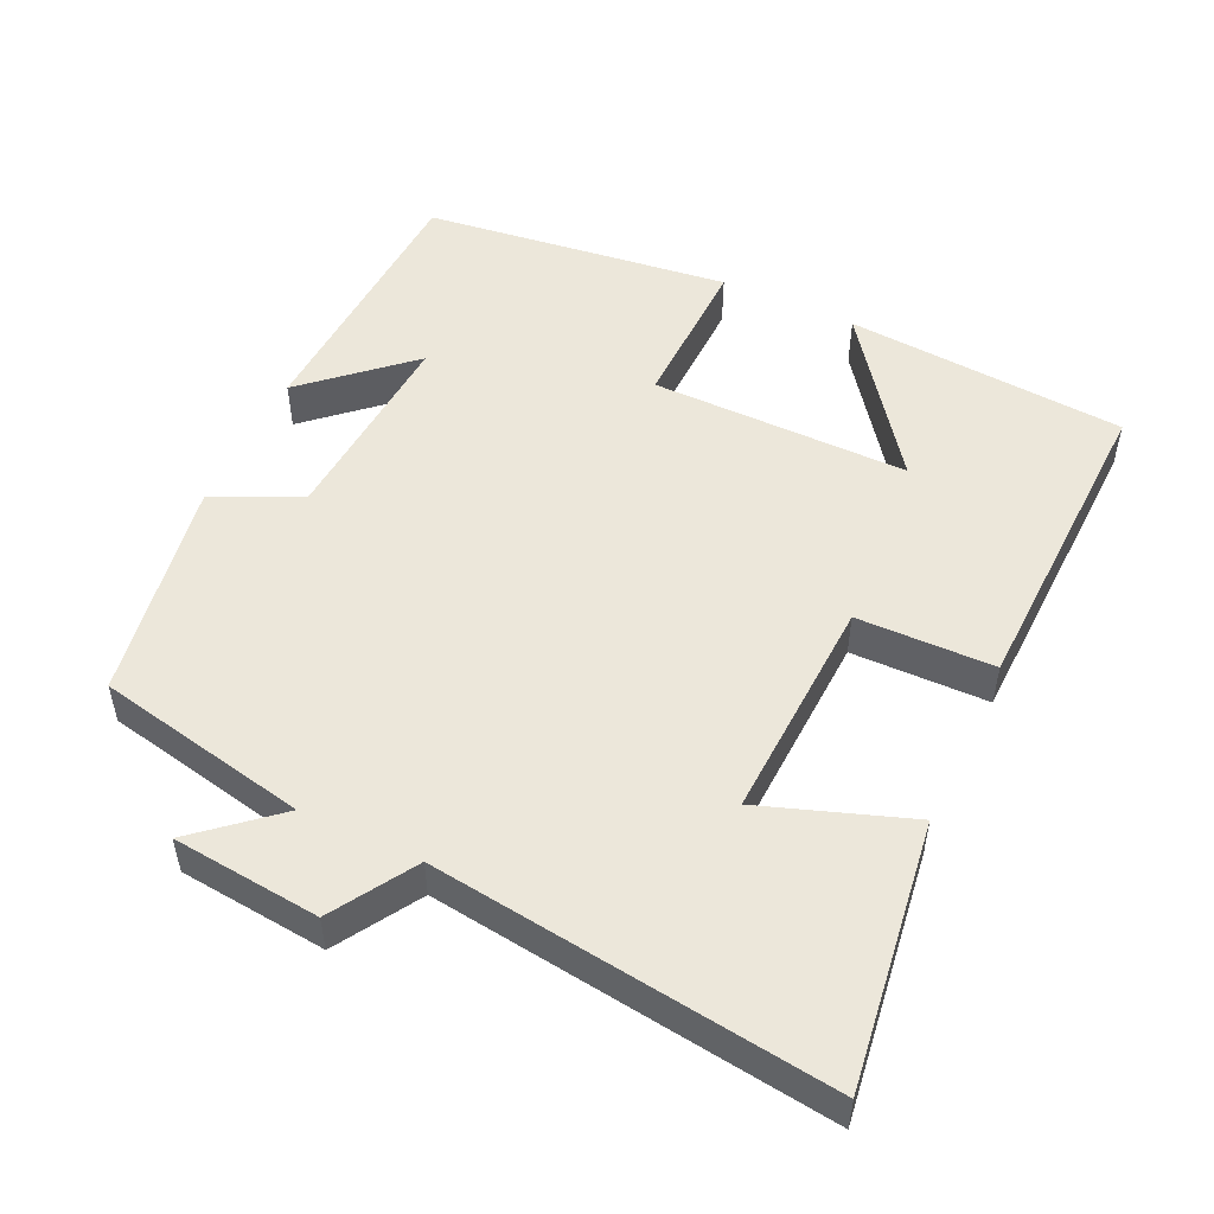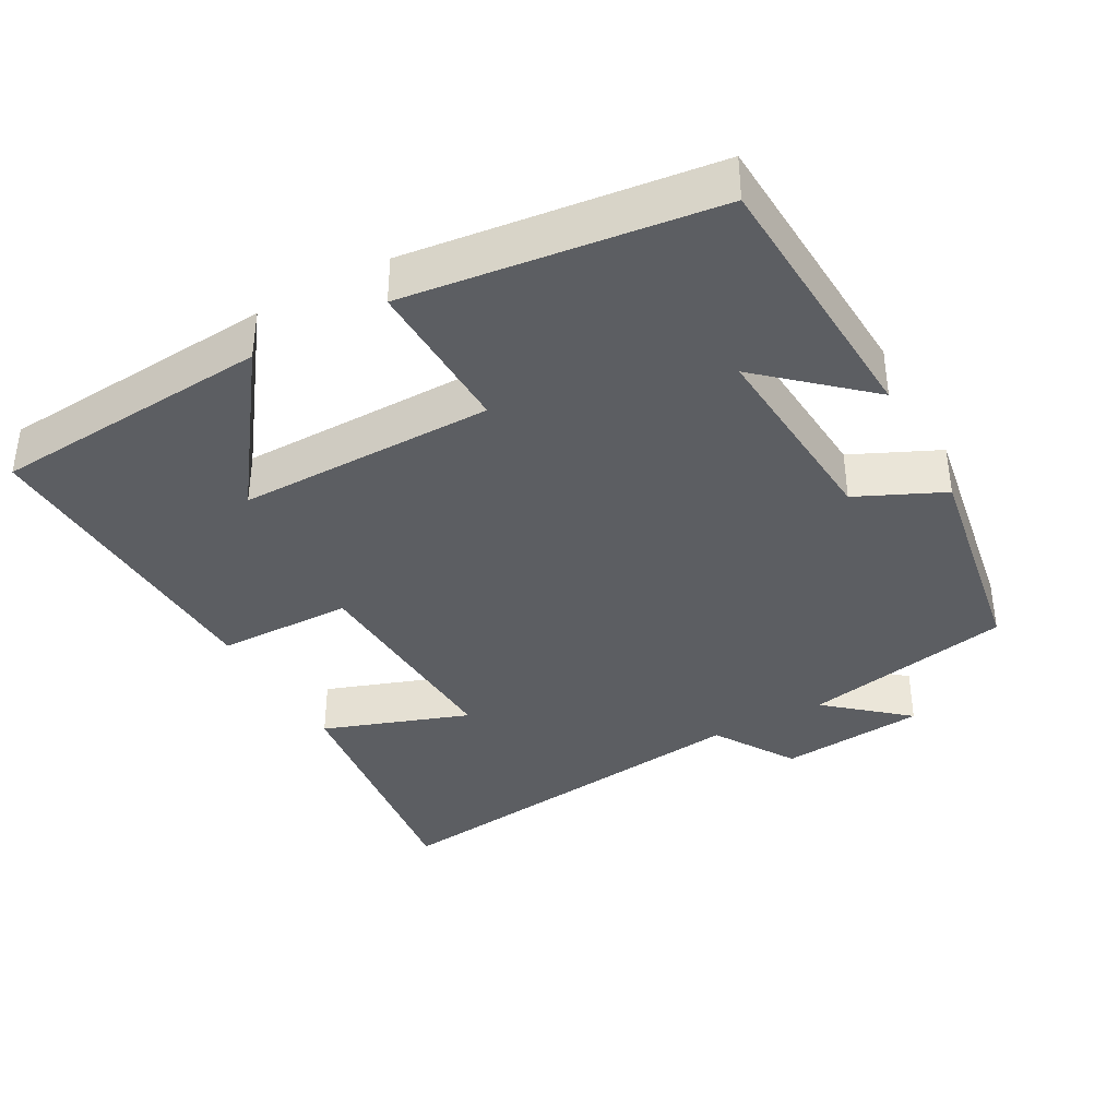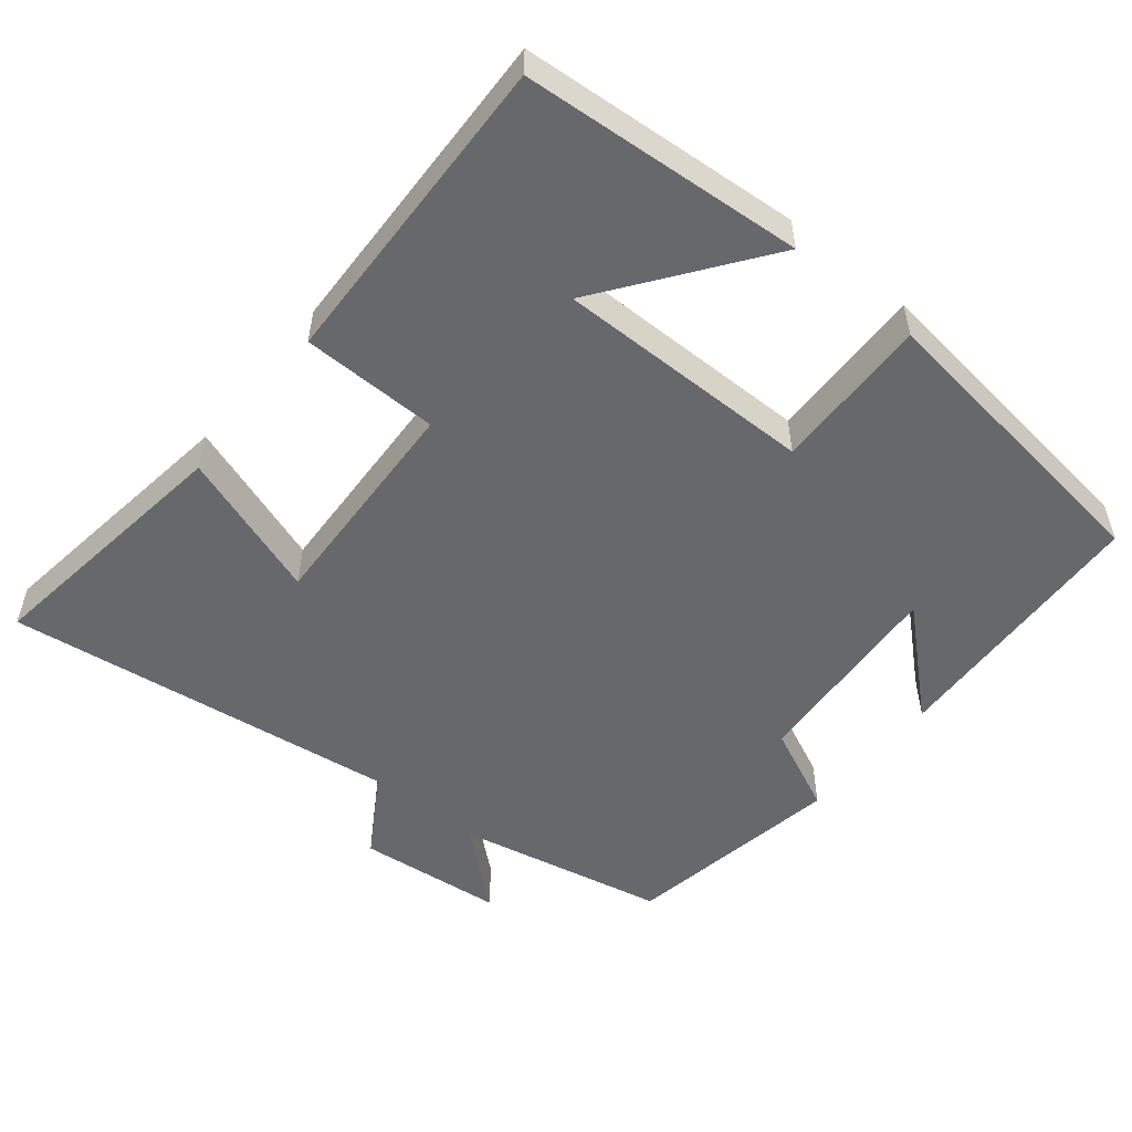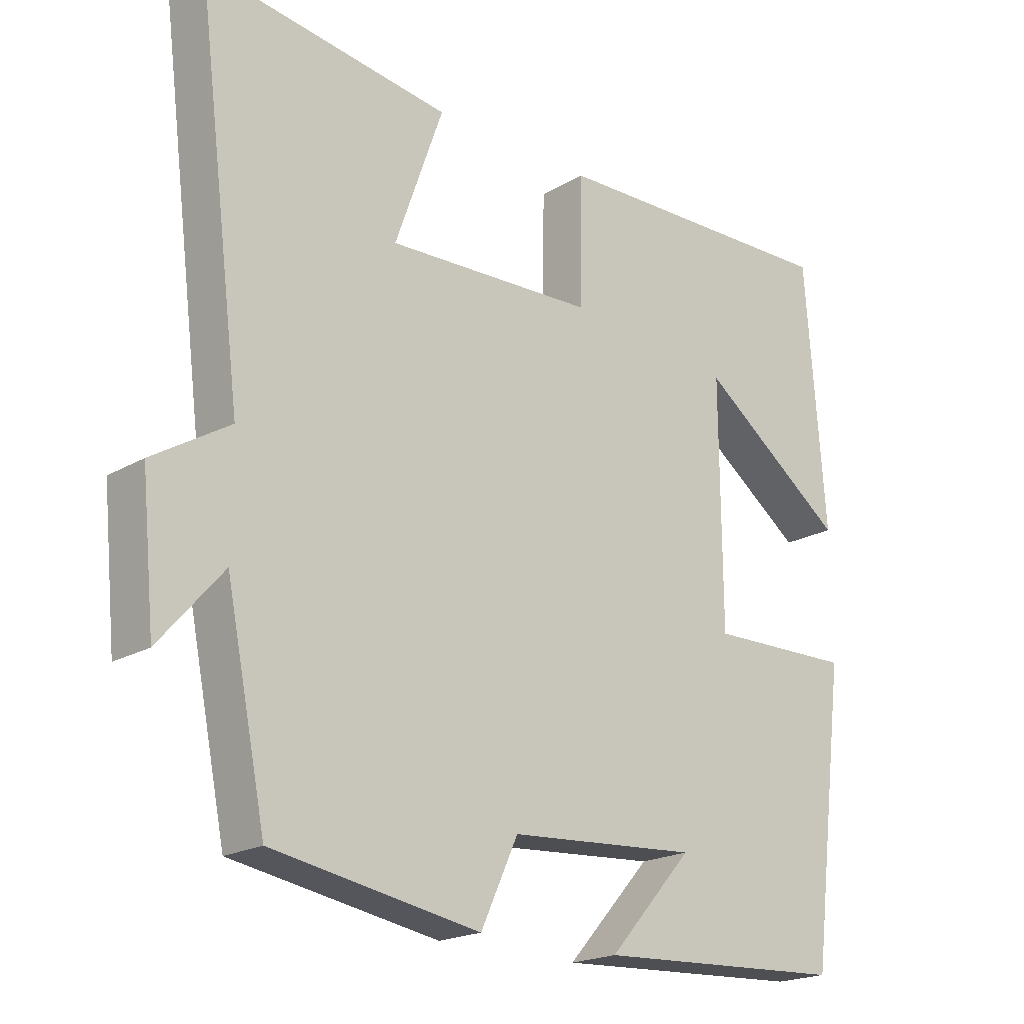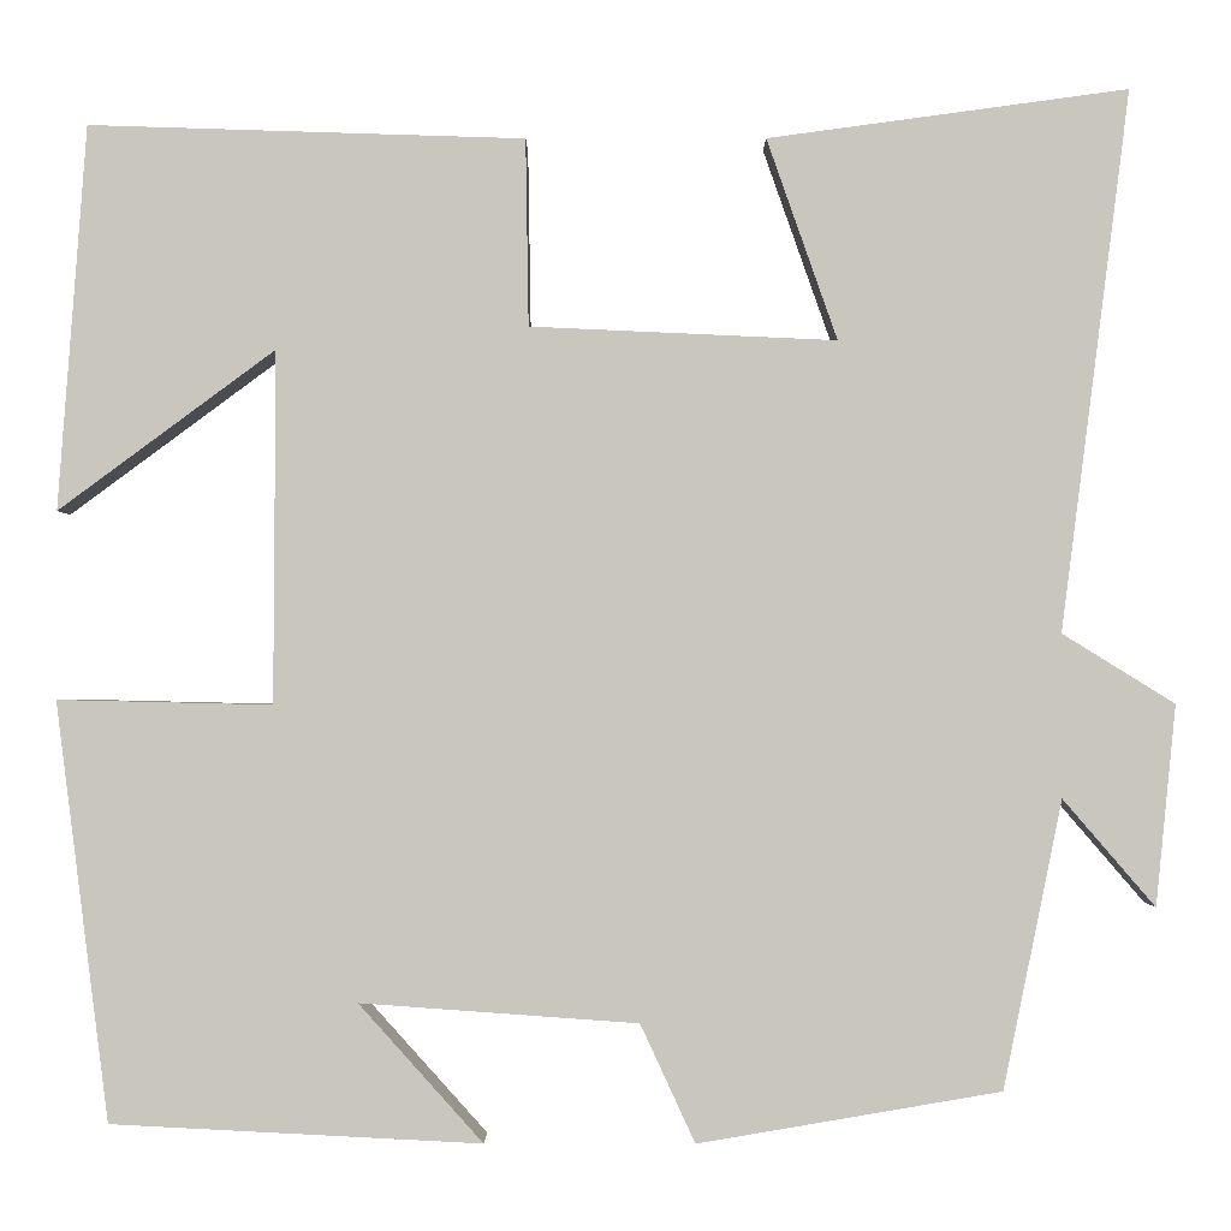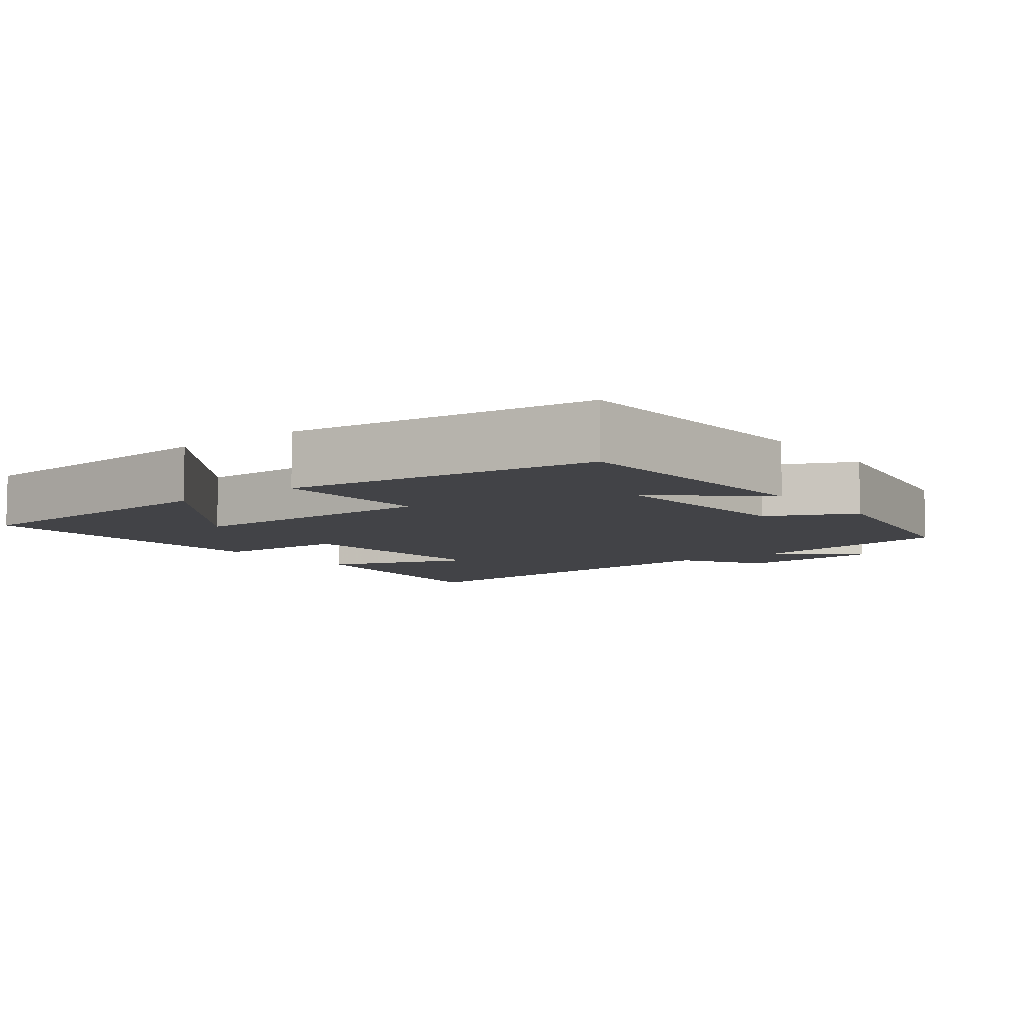
<metadata>
{"format":"obj","ext":"obj","renderer":"f3d","projection":"perspective","resolution":1024,"background":"white","views":[{"elev":51.3,"azim":-64.9,"up":"+Y"},{"elev":-37.5,"azim":119.0,"up":"+Y"},{"elev":-52.5,"azim":50.9,"up":"+Y"},{"elev":-20.1,"azim":-43.1,"up":"+Z"},{"elev":-1.1,"azim":-179.7,"up":"+Z"},{"elev":-7.4,"azim":127.2,"up":"+Y"}]}
</metadata>
<code>
v 0.471 0.07 0.514
v 0.5 0.07 0.128
v 0.282 0.07 0.289
v 0.284 0.07 -0.065
v 0.5 0.07 -0.06
v 0.447 0.07 -0.481
v 0.074 0.07 -0.5
v 0.199 0.07 -0.361
v -0.081 0.07 -0.381
v -0.136 0.07 -0.5
v -0.441 0.07 -0.448
v -0.5 0.07 -0.158
v -0.593 0.07 -0.266
v -0.613 0.07 -0.064
v -0.5 0.07 0.006
v -0.569 0.07 0.549
v -0.207 0.07 0.5
v -0.278 0.07 0.298
v 0.03 0.07 0.312
v 0.033 0.07 0.5
v 0.471 0 0.514
v 0.5 0 0.128
v 0.282 0 0.289
v 0.284 0 -0.065
v 0.5 0 -0.06
v 0.447 0 -0.481
v 0.074 0 -0.5
v 0.199 0 -0.361
v -0.081 0 -0.381
v -0.136 0 -0.5
v -0.441 0 -0.448
v -0.5 0 -0.158
v -0.593 0 -0.266
v -0.613 0 -0.064
v -0.5 0 0.006
v -0.569 0 0.549
v -0.207 0 0.5
v -0.278 0 0.298
v 0.03 0 0.312
v 0.033 0 0.5
f 19 20 1
f 15 16 17 18
f 15 18 19
f 12 13 14 15
f 12 15 19
f 11 12 19
f 10 11 19
f 9 10 19
f 8 9 19
f 5 6 7 8
f 4 5 8
f 3 4 8 19
f 1 2 3
f 1 3 19
f 21 40 39
f 38 37 36 35
f 39 38 35
f 35 34 33 32
f 39 35 32
f 39 32 31
f 39 31 30
f 39 30 29
f 39 29 28
f 28 27 26 25
f 28 25 24
f 39 28 24 23
f 23 22 21
f 39 23 21
f 1 21 22 2
f 2 22 23 3
f 3 23 24 4
f 4 24 25 5
f 5 25 26 6
f 6 26 27 7
f 7 27 28 8
f 8 28 29 9
f 9 29 30 10
f 10 30 31 11
f 11 31 32 12
f 12 32 33 13
f 13 33 34 14
f 14 34 35 15
f 15 35 36 16
f 16 36 37 17
f 17 37 38 18
f 18 38 39 19
f 19 39 40 20
f 20 40 21 1

</code>
